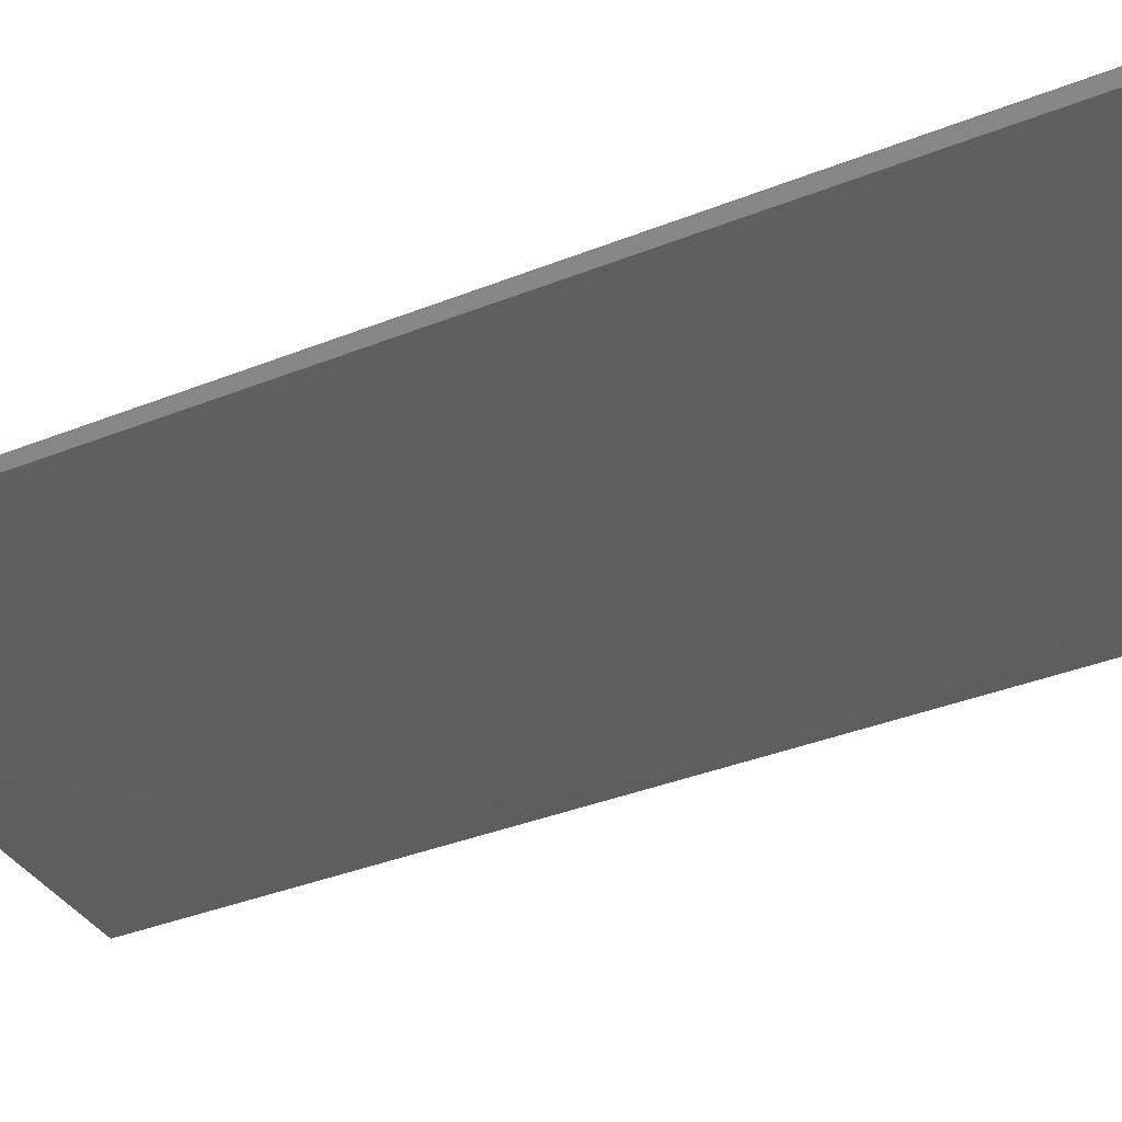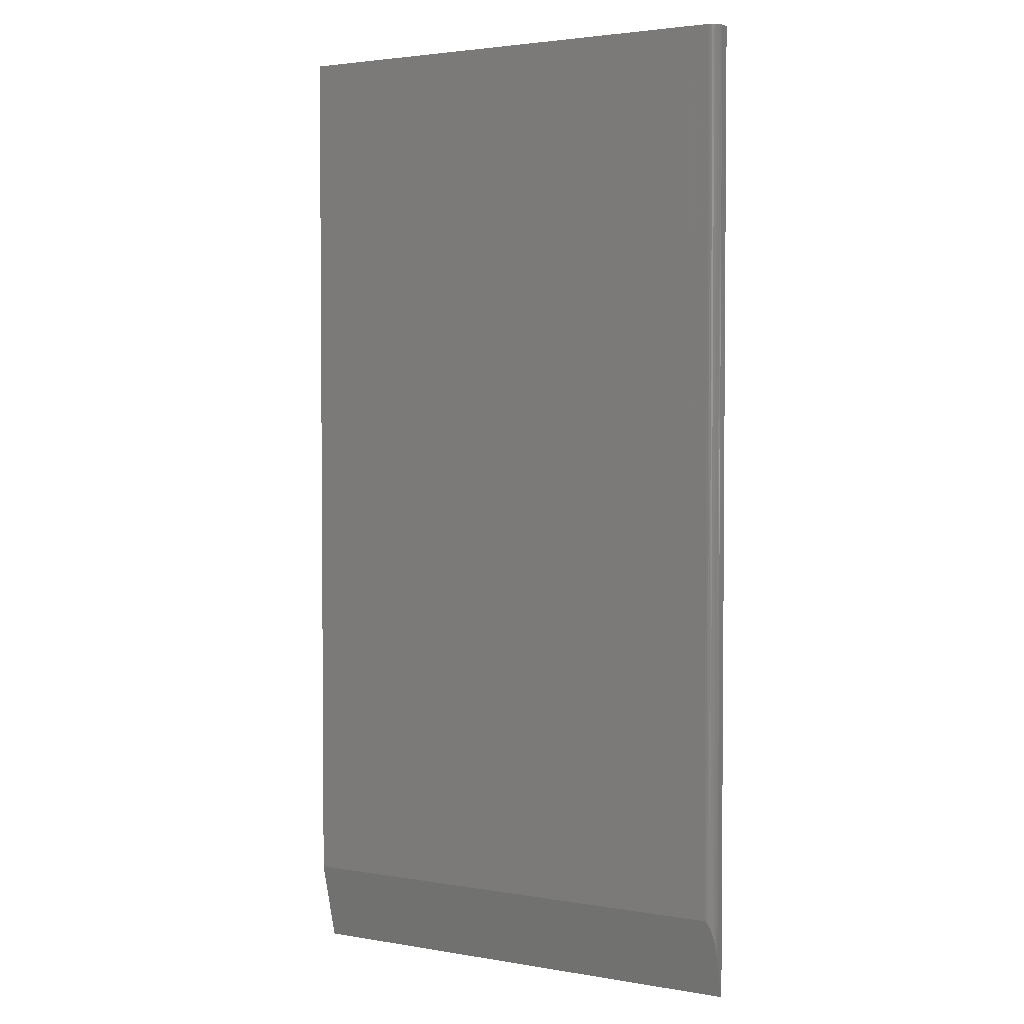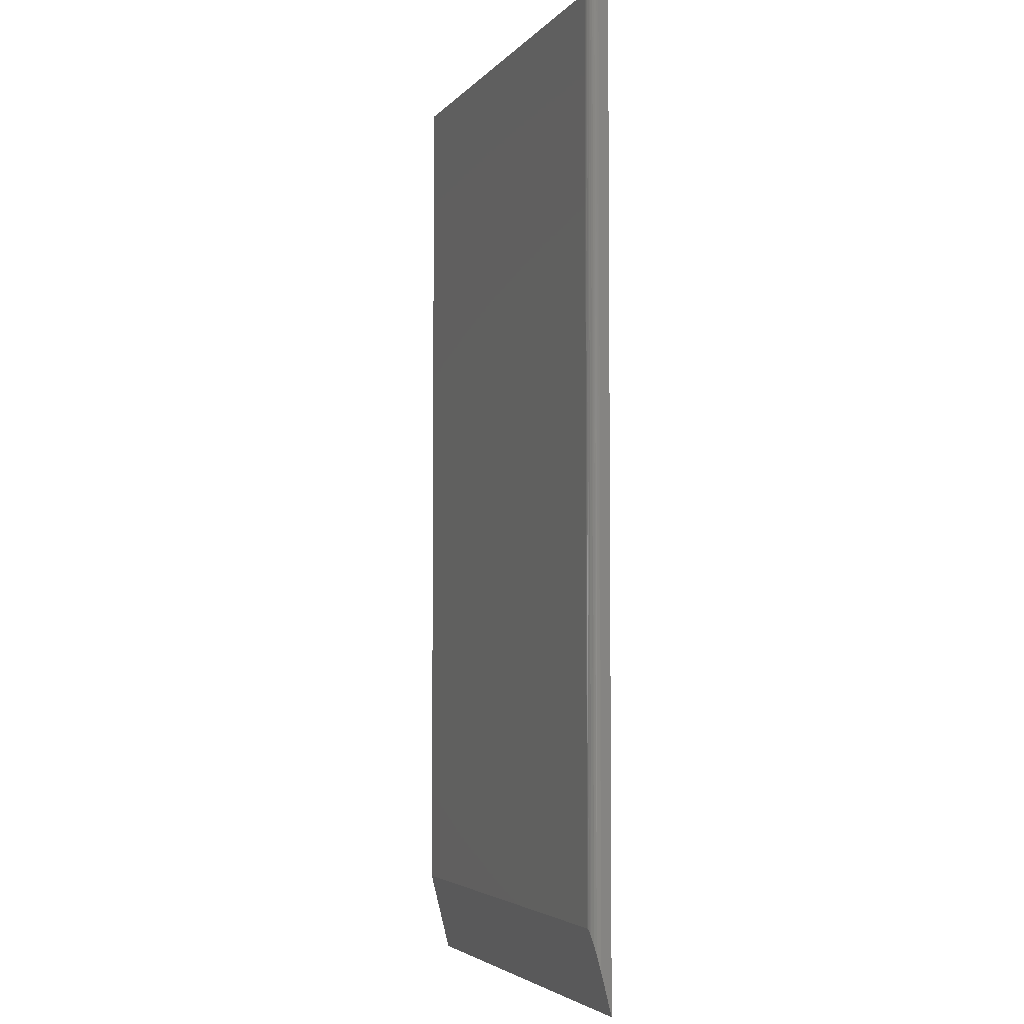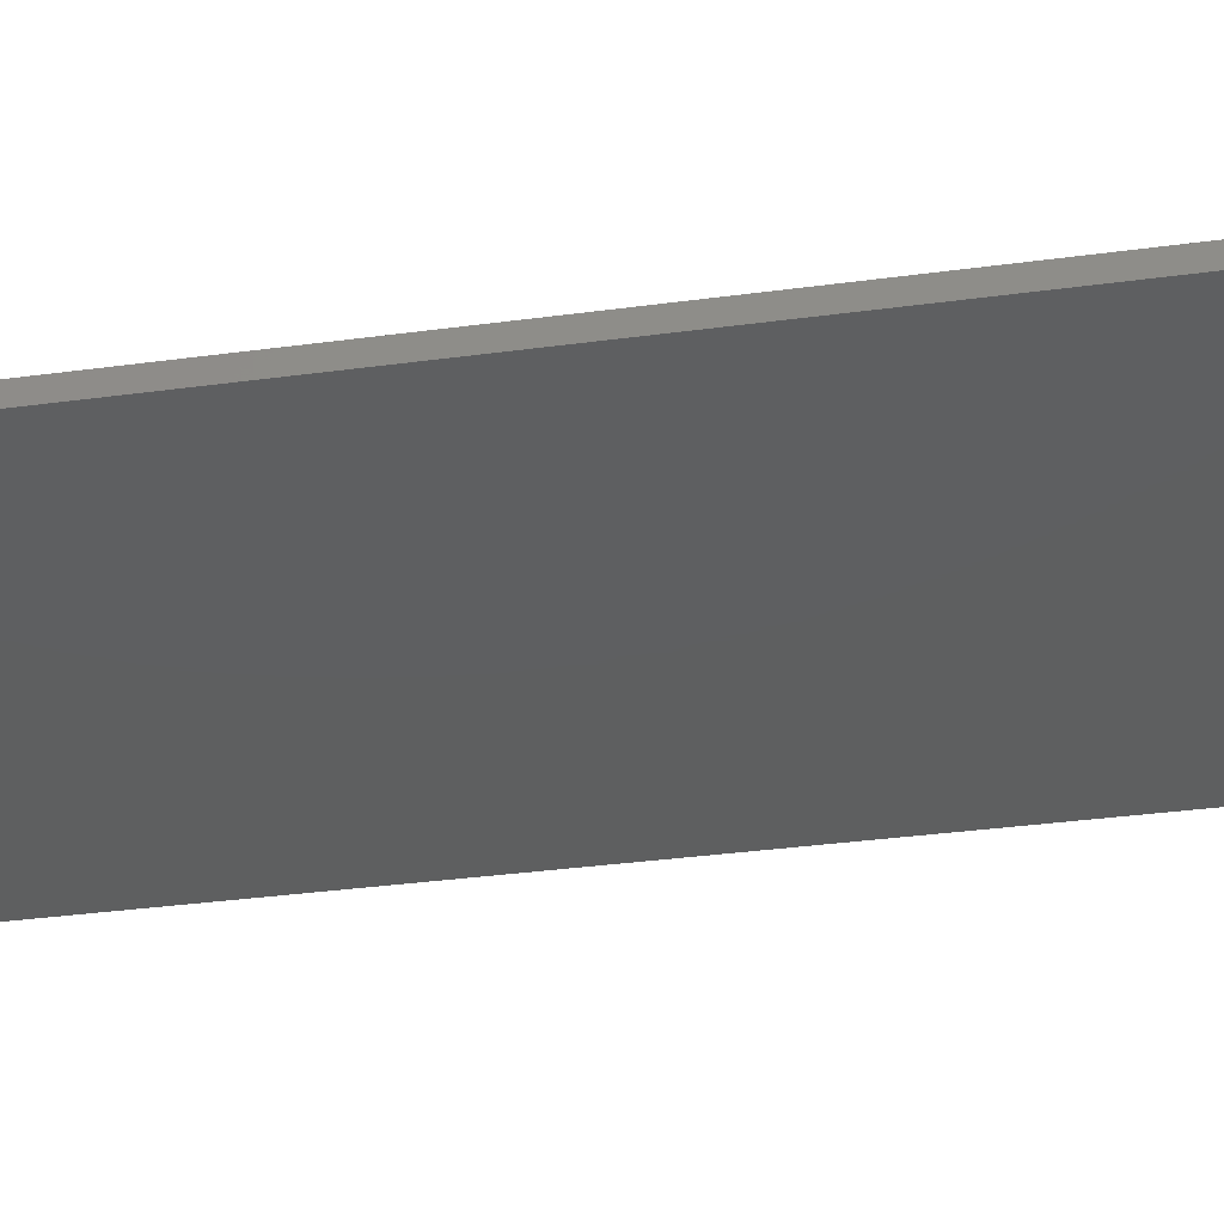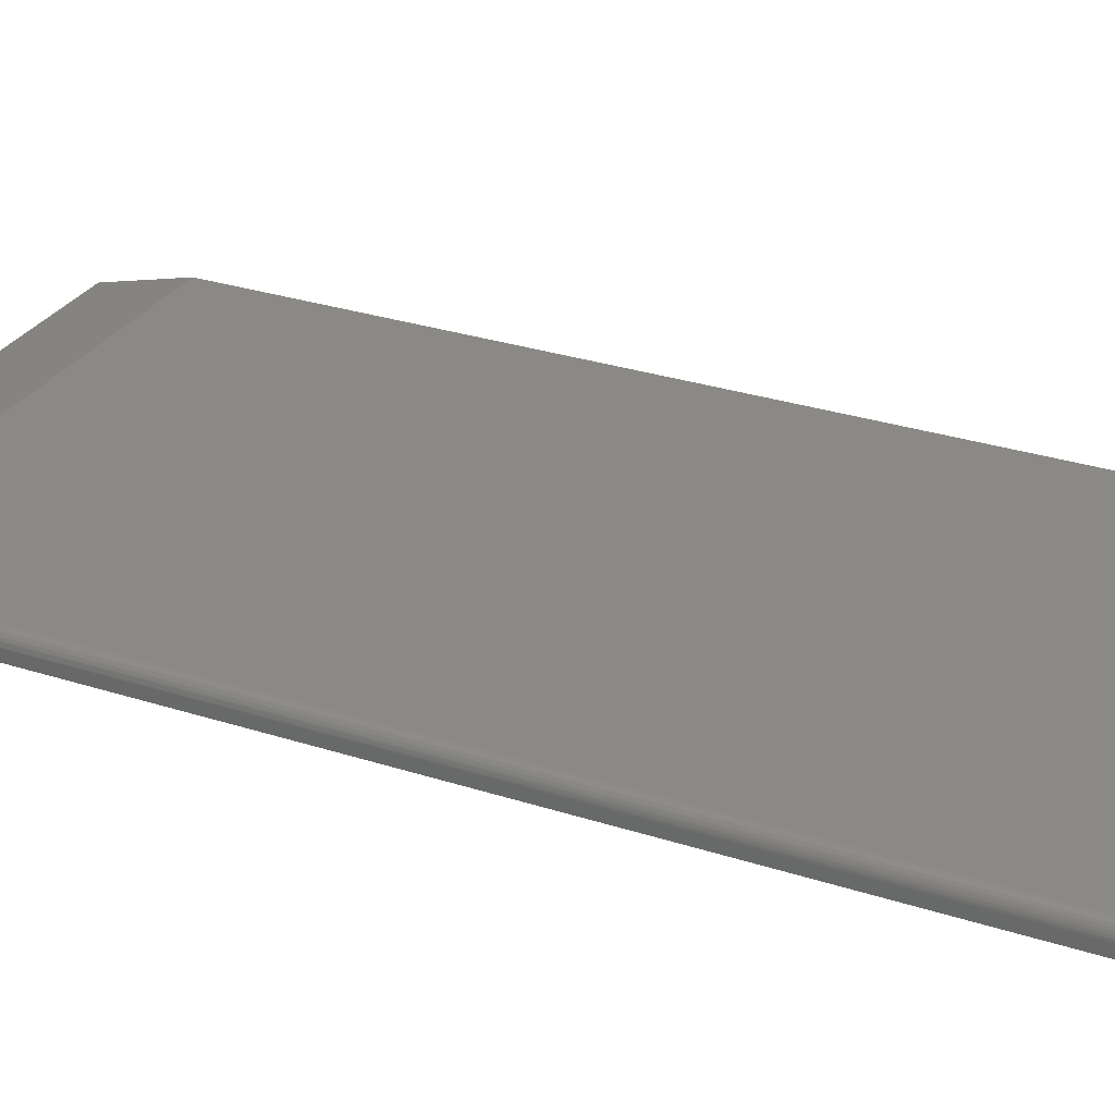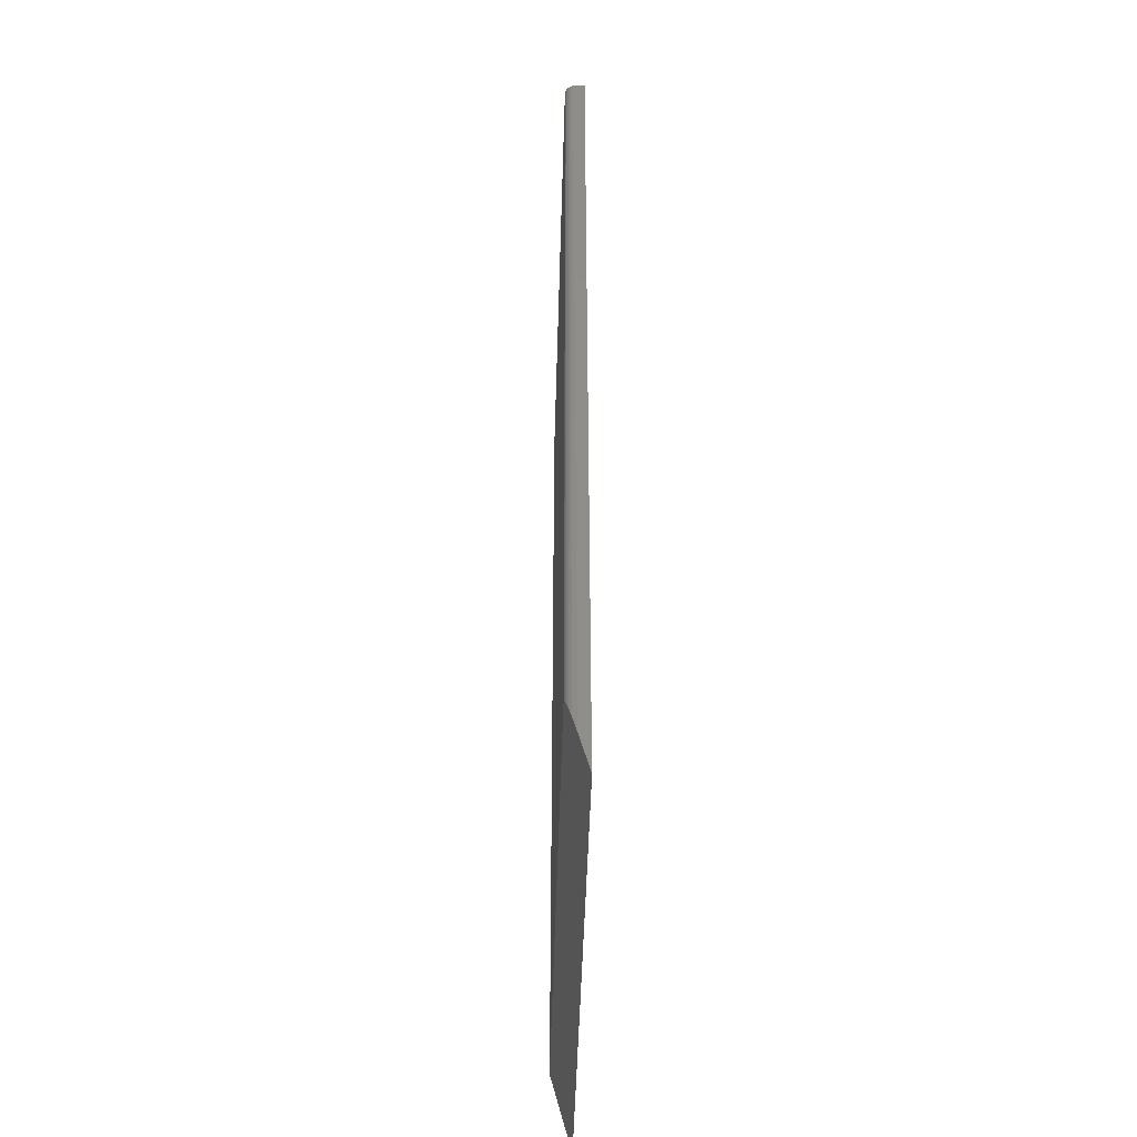
<metadata>
{"format":"stl","ext":"stl","renderer":"f3d","projection":"perspective","resolution":1024,"background":"white","views":[{"elev":-36.5,"azim":-62.5,"up":"+Y"},{"elev":2.9,"azim":-149.3,"up":"+Z"},{"elev":-4.1,"azim":-110.2,"up":"+Z"},{"elev":-36.7,"azim":99.8,"up":"+Y"},{"elev":29.1,"azim":-64.2,"up":"+Y"},{"elev":-48.0,"azim":-91.6,"up":"+Z"}]}
</metadata>
<code>
# stl→obj: 23 verts, 42 faces
v 1.914e-18 -0.007812 0.03125
v 0.001734 -0.002904 0.05088
v 0 -0.01562 0
v 0.000725 -0.004529 0.04438
v 0.007812 0 0.0625
v 0.005402 -0.0003813 0.06097
v 0.006485 -0.0001136 0.06205
v 0.3711 -0.01562 -2.272e-17
v 0.003408 -0.00136 0.05706
v 0.004373 -0.000798 0.05931
v 0.3711 0 0.0625
v 0.007812 0 0.75
v 0.3711 0 0.75
v 7.368e-17 -0.01562 0.75
v 5.551e-17 -0.007812 0.75
v 0.3711 -0.01562 0.75
v 0.006288 -0.0001501 0.75
v 0.004823 -0.0005947 0.75
v 0.003472 -0.001317 0.75
v 0.002288 -0.002288 0.75
v 0.001317 -0.003472 0.75
v 0.0005947 -0.004823 0.75
v 0.0001501 -0.006288 0.75
f 1 2 3
f 1 4 2
f 5 6 7
f 8 3 2
f 8 2 9
f 8 9 10
f 8 10 6
f 8 6 5
f 8 5 11
f 5 12 11
f 11 12 13
f 14 15 3
f 3 15 1
f 12 16 13
f 17 18 19
f 17 19 20
f 17 20 21
f 17 21 22
f 17 22 23
f 17 23 15
f 14 16 12
f 14 12 17
f 14 17 15
f 1 23 4
f 1 15 23
f 12 7 17
f 12 5 7
f 17 7 6
f 17 6 10
f 17 10 18
f 18 10 9
f 18 9 19
f 19 9 2
f 19 2 20
f 2 21 20
f 21 2 4
f 21 4 22
f 23 22 4
f 8 11 16
f 16 11 13
f 3 8 14
f 14 8 16

</code>
